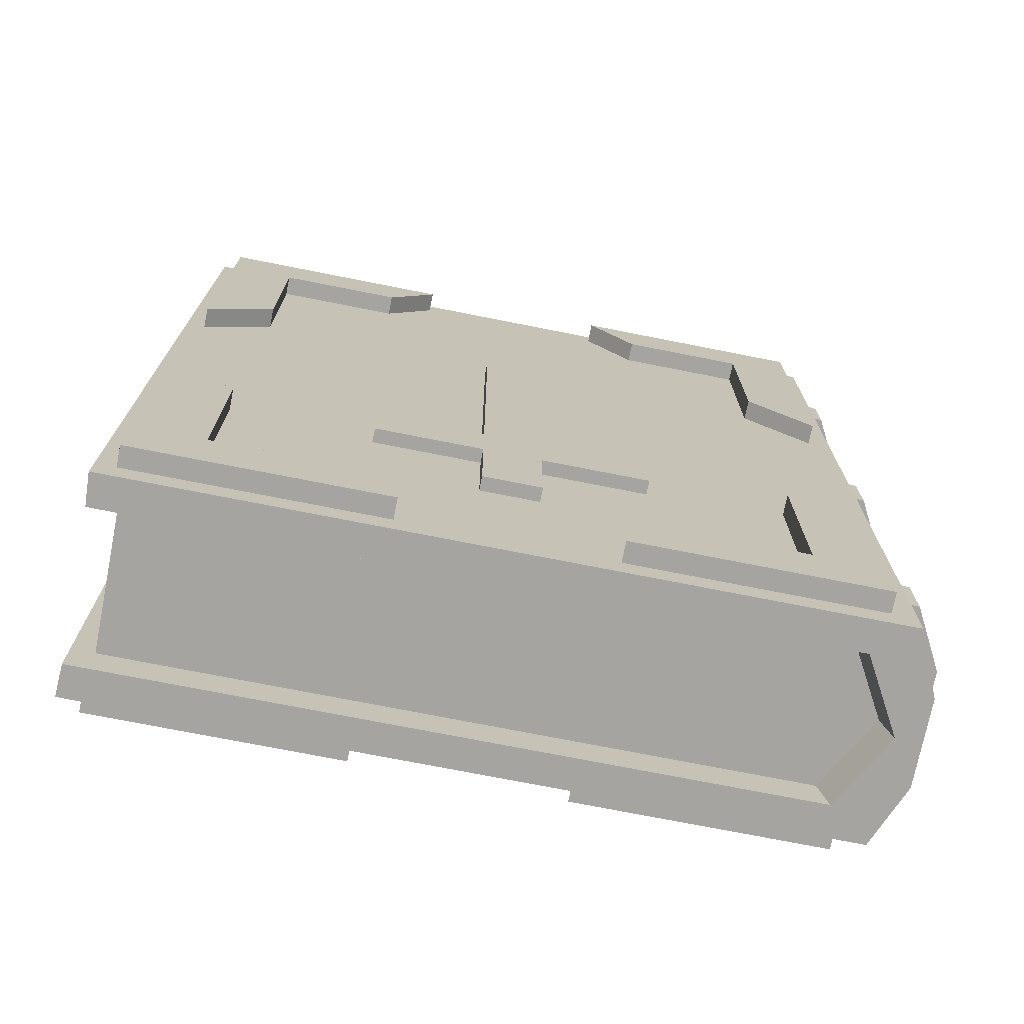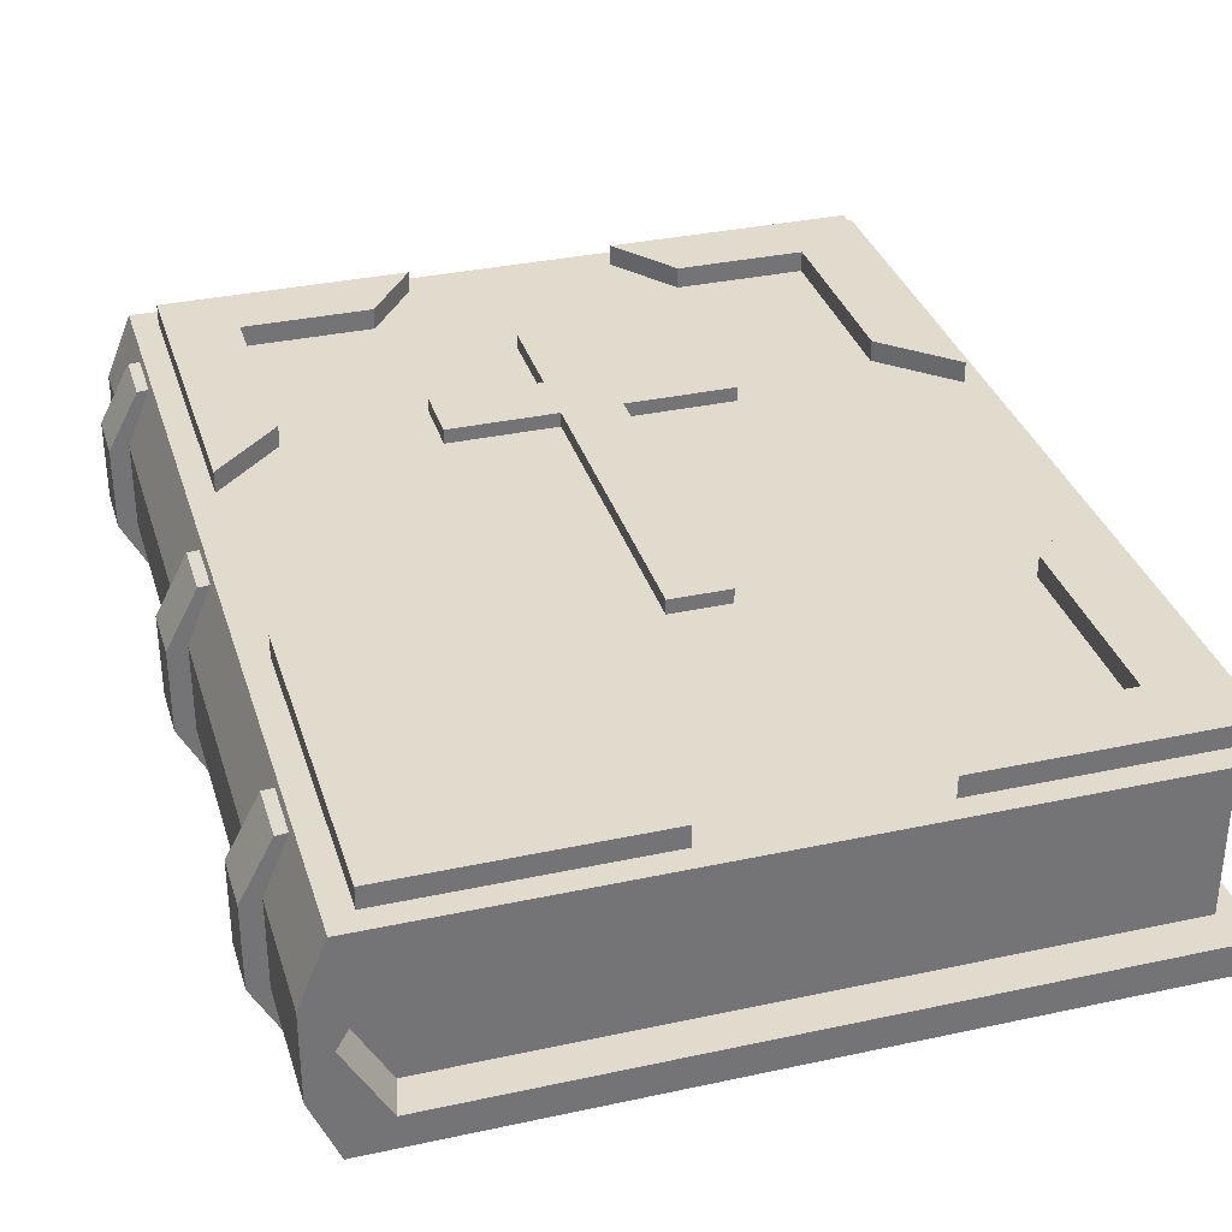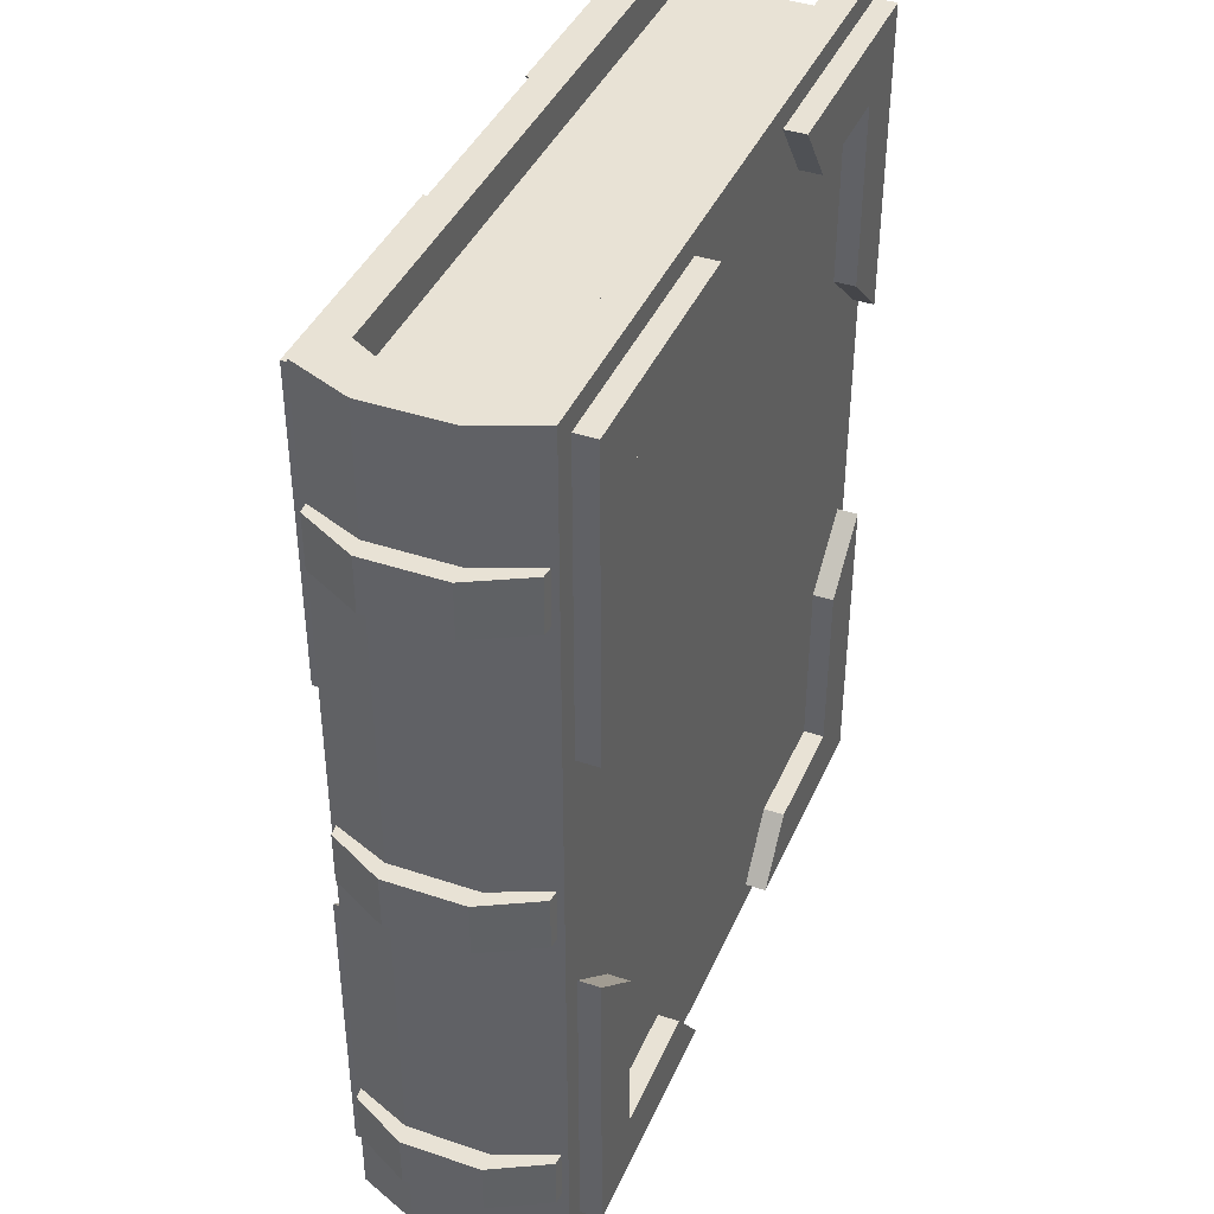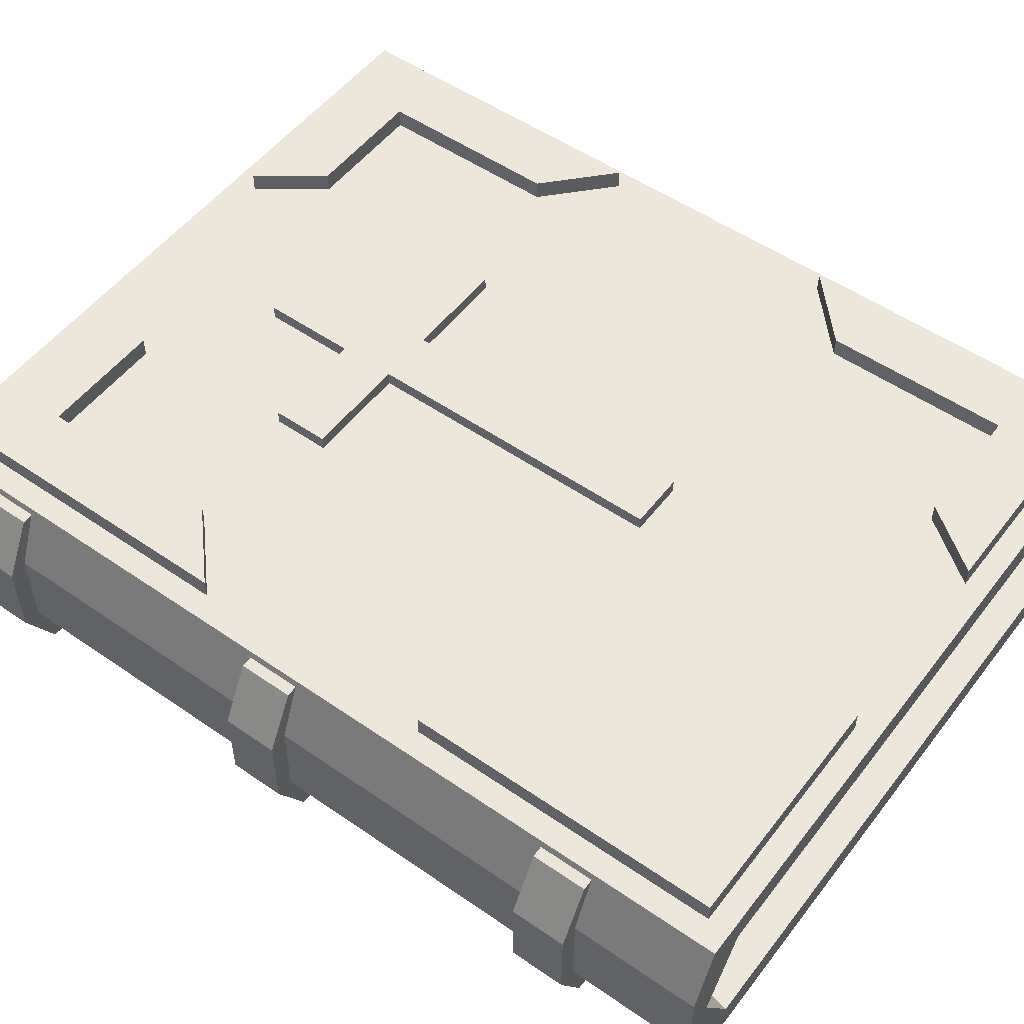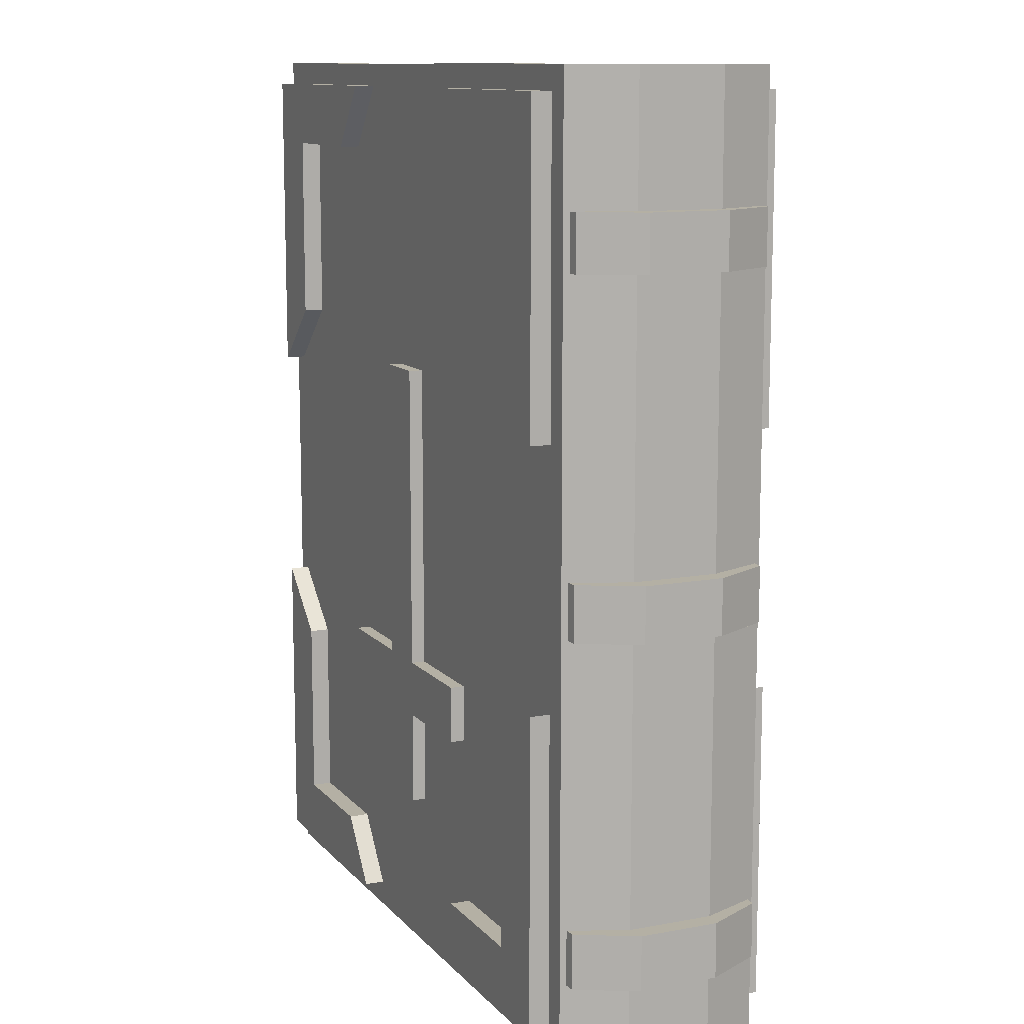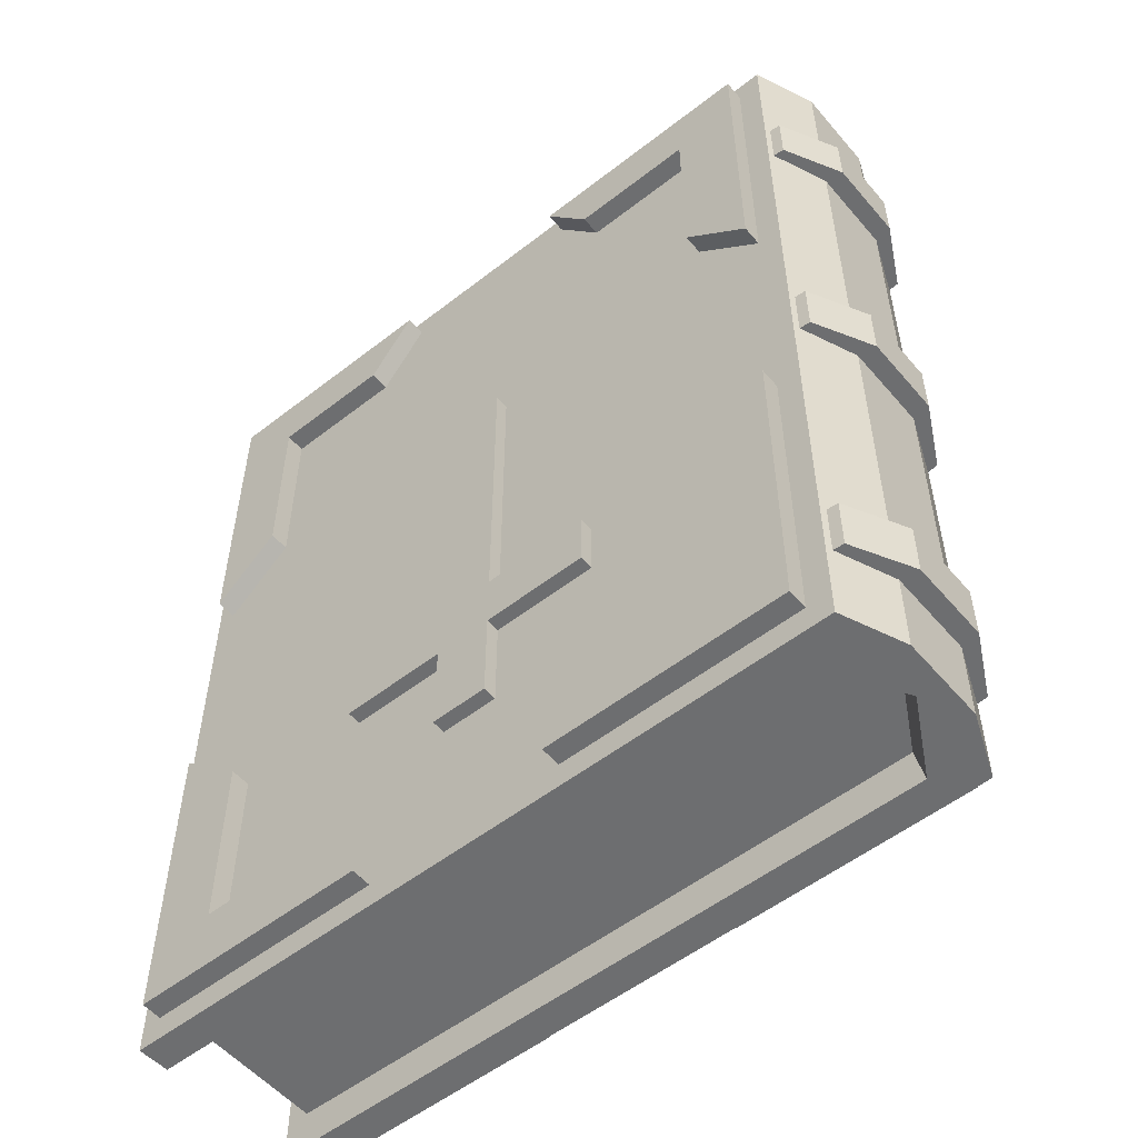
<metadata>
{"format":"obj","ext":"obj","renderer":"f3d","projection":"perspective","resolution":1024,"background":"white","views":[{"elev":-73.2,"azim":168.8,"up":"+Z"},{"elev":33.8,"azim":-16.4,"up":"+Y"},{"elev":40.7,"azim":-67.7,"up":"+Z"},{"elev":52.7,"azim":-53.4,"up":"+Y"},{"elev":11.4,"azim":-114.3,"up":"+Z"},{"elev":-54.3,"azim":-140.4,"up":"+Z"}]}
</metadata>
<code>
v -10.9 0.871 -1.523
v -11.83 2.632 -1.523
v -11.83 5.089 -1.523
v -10.9 6.85 -1.523
v -10.9 6.85 0.1666
v -11.83 5.089 0.1666
v -11.83 2.632 0.1666
v -10.9 0.871 0.1666
v -10.81 5.088 -1.523
v -9.913 6.926 -1.523
v -10.81 5.088 0.1666
v -9.913 6.926 0.1666
v -10.81 2.633 -1.523
v -10.81 2.633 0.1666
v -9.913 0.7945 0.1666
v -9.913 0.7945 -1.523
v -10.9 0.871 8.818
v -11.83 2.632 8.818
v -11.83 5.089 8.818
v -10.9 6.85 8.818
v -10.9 6.85 10.51
v -11.83 5.089 10.51
v -11.83 2.632 10.51
v -10.9 0.871 10.51
v -10.81 5.088 8.818
v -9.913 6.926 8.818
v -10.81 5.088 10.51
v -9.913 6.926 10.51
v -10.81 2.633 8.818
v -10.81 2.633 10.51
v -9.913 0.7945 10.51
v -9.913 0.7945 8.818
v -10.9 0.871 -11.86
v -11.83 2.632 -11.86
v -11.83 5.089 -11.86
v -10.9 6.85 -11.86
v -10.9 6.85 -10.17
v -11.83 5.089 -10.17
v -11.83 2.632 -10.17
v -10.9 0.871 -10.17
v -10.81 5.088 -11.86
v -9.913 6.926 -11.86
v -10.81 5.088 -10.17
v -9.913 6.926 -10.17
v -10.81 2.633 -11.86
v -10.81 2.633 -10.17
v -9.913 0.7945 -10.17
v -9.913 0.7945 -11.86
v -2.339 0 -13.61
v -9.742 0 -13.61
v -9.742 -6e-05 -3.872
v -3.818 -4e-06 -11.61
v -7.686 -5.6e-05 -5.778
v -7.686 -4e-06 -11.61
v -9.742 1.18 -3.871
v -9.742 1.18 -13.61
v -7.686 1.18 -11.61
v -7.686 1.18 -5.778
v -2.339 1.18 -13.61
v -3.818 1.18 -11.61
v 3.837 0 -13.61
v 11.24 0 -13.61
v 11.24 -6e-05 -3.872
v 5.316 -4e-06 -11.61
v 9.183 -5.6e-05 -5.778
v 9.183 -4e-06 -11.61
v 11.24 1.18 -3.871
v 11.24 1.18 -13.61
v 9.183 1.18 -11.61
v 9.183 1.18 -5.778
v 3.837 1.18 -13.61
v 5.316 1.18 -11.61
v -2.339 0 13.72
v -9.742 0 13.72
v -9.742 -6.1e-05 3.973
v -3.818 -4e-06 11.71
v -7.686 -5.6e-05 5.88
v -7.686 -4e-06 11.71
v -9.742 1.18 3.973
v -9.742 1.18 13.72
v -7.686 1.18 11.71
v -7.686 1.18 5.88
v -2.339 1.18 13.72
v -3.818 1.18 11.71
v 3.837 0 13.72
v 11.24 0 13.72
v 11.24 -6.1e-05 3.973
v 5.316 -4e-06 11.71
v 9.183 -5.6e-05 5.88
v 9.183 -4e-06 11.71
v 11.24 1.18 3.973
v 11.24 1.18 13.72
v 9.183 1.18 11.71
v 9.183 1.18 5.88
v 3.837 1.18 13.72
v 5.316 1.18 11.71
v -0.1779 7.482 -4.663
v 1.584 7.482 -4.663
v -0.1779 7.482 -6.425
v 1.584 7.482 -6.425
v -0.1779 6.825 -6.425
v 1.584 6.825 -6.425
v -0.1779 6.825 -4.663
v 1.584 6.825 -4.663
v -0.1779 7.482 -9.344
v 1.584 7.482 -9.344
v 1.584 6.825 -9.344
v -0.1779 6.825 -9.344
v -0.1779 6.825 4.885
v 1.584 6.825 4.885
v 1.584 7.482 4.885
v -0.1779 7.482 4.885
v 4.842 6.825 -4.663
v 4.842 7.482 -4.663
v 4.842 6.825 -6.425
v 4.842 7.482 -6.425
v -3.436 6.825 -4.663
v -3.436 7.482 -4.663
v -3.436 7.482 -6.425
v -3.436 6.825 -6.425
v -10.49 0.6664 14.42
v -10.49 7.054 14.42
v -10.49 0.6664 -14.42
v -10.49 7.054 -14.42
v 11.83 0.6664 -14.42
v 11.83 7.054 -14.42
v 11.83 0.6664 14.42
v 11.83 7.054 14.42
v -9.251 1.634 -14.42
v -10.5 3.86 -14.42
v -9.251 6.086 -14.42
v 11.79 6.086 -14.42
v 11.79 1.634 -14.42
v 11.79 6.086 14.42
v 11.79 1.634 14.42
v -9.251 6.086 14.42
v -10.5 3.86 14.42
v -9.251 1.634 14.42
v -8.999 1.634 -13.24
v -10.25 3.86 -13.24
v -8.999 6.086 -13.24
v 11.09 6.086 -13.24
v 11.09 1.634 -13.24
v 11.09 6.086 13.24
v 11.09 1.634 13.24
v -8.999 6.086 13.24
v -10.25 3.86 13.24
v -8.999 1.634 13.24
v -11.27 5.173 -14.42
v -10.5 3.86 -14.42
v -11.27 2.548 -14.42
v -11.27 2.548 14.42
v -10.5 3.86 14.42
v -11.27 5.173 14.42
v -8.336 7.054 12.51
v -8.336 7.054 -12.51
v 9.683 7.054 12.51
v 9.683 7.054 -12.51
v 9.683 0.6664 -12.51
v -8.336 0.6664 -12.51
v 9.683 0.6664 12.51
v -8.336 0.6664 12.51
v -2.339 7.678 -13.61
v -9.742 7.678 -13.61
v -9.742 7.678 -3.872
v -3.818 7.678 -11.61
v -7.686 7.678 -5.778
v -7.686 7.678 -11.61
v -9.742 6.498 -3.871
v -9.742 6.498 -13.61
v -7.686 6.498 -11.61
v -7.686 6.498 -5.778
v -2.339 6.498 -13.61
v -3.818 6.498 -11.61
v 3.837 7.678 -13.61
v 11.24 7.678 -13.61
v 11.24 7.678 -3.872
v 5.316 7.678 -11.61
v 9.183 7.678 -5.778
v 9.183 7.678 -11.61
v 11.24 6.498 -3.871
v 11.24 6.498 -13.61
v 9.183 6.498 -11.61
v 9.183 6.498 -5.778
v 3.837 6.498 -13.61
v 5.316 6.498 -11.61
v -2.339 7.678 13.72
v -9.742 7.678 13.72
v -9.742 7.678 3.973
v -3.818 7.678 11.71
v -7.686 7.678 5.88
v -7.686 7.678 11.71
v -9.742 6.498 3.973
v -9.742 6.498 13.72
v -7.686 6.498 11.71
v -7.686 6.498 5.88
v -2.339 6.498 13.72
v -3.818 6.498 11.71
v 3.837 7.678 13.72
v 11.24 7.678 13.72
v 11.24 7.678 3.973
v 5.316 7.678 11.71
v 9.183 7.678 5.88
v 9.183 7.678 11.71
v 11.24 6.498 3.973
v 11.24 6.498 13.72
v 9.183 6.498 11.71
v 9.183 6.498 5.88
v 3.837 6.498 13.72
v 5.316 6.498 11.71
f 4 3 6 5
f 3 2 7 6
f 8 7 2 1
f 4 10 9 3
f 6 11 12 5
f 5 12 10 4
f 3 9 13 2
f 7 14 11 6
f 8 15 14 7
f 2 13 16 1
f 1 16 15 8
f 20 19 22 21
f 19 18 23 22
f 24 23 18 17
f 20 26 25 19
f 22 27 28 21
f 21 28 26 20
f 19 25 29 18
f 23 30 27 22
f 24 31 30 23
f 18 29 32 17
f 17 32 31 24
f 36 35 38 37
f 35 34 39 38
f 40 39 34 33
f 36 42 41 35
f 38 43 44 37
f 37 44 42 36
f 35 41 45 34
f 39 46 43 38
f 40 47 46 39
f 34 45 48 33
f 33 48 47 40
f 51 50 54 53
f 50 49 52 54
f 51 55 56 50
f 54 57 58 53
f 53 58 55 51
f 50 56 59 49
f 49 59 60 52
f 52 60 57 54
f 63 65 66 62
f 62 66 64 61
f 63 62 68 67
f 66 65 70 69
f 65 63 67 70
f 62 61 71 68
f 61 64 72 71
f 64 66 69 72
f 75 77 78 74
f 74 78 76 73
f 75 74 80 79
f 78 77 82 81
f 77 75 79 82
f 74 73 83 80
f 73 76 84 83
f 76 78 81 84
f 87 86 90 89
f 86 85 88 90
f 87 91 92 86
f 90 93 94 89
f 89 94 91 87
f 86 92 95 85
f 85 95 96 88
f 88 96 93 90
f 97 98 100 99
f 105 106 107 108
f 109 110 111 112
f 114 113 115 116
f 117 118 119 120
f 99 100 106 105
f 100 102 107 106
f 101 99 105 108
f 104 98 111 110
f 98 97 112 111
f 97 103 109 112
f 98 104 113 114
f 102 100 116 115
f 100 98 114 116
f 103 97 118 117
f 97 99 119 118
f 99 101 120 119
f 124 149 154 122
f 141 142 143 140
f 139 140 143
f 143 142 144 145
f 148 145 144 147
f 144 146 147
f 156 155 157 158
f 152 151 123 121
f 123 151 150 130 129
f 124 126 132 131
f 125 123 129 133
f 126 128 134 132
f 127 125 133 135
f 128 122 136 134
f 122 154 153 137 136
f 121 127 135 138
f 129 130 140 139
f 130 131 141 140
f 131 132 142 141
f 133 129 139 143
f 132 134 144 142
f 135 133 143 145
f 134 136 146 144
f 136 137 147 146
f 137 138 148 147
f 138 135 145 148
f 160 159 161 162
f 150 149 124 131 130
f 153 152 121 138 137
f 149 151 152 154
f 149 150 151
f 152 153 154
f 124 122 155 156
f 122 128 157 155
f 128 126 158 157
f 126 124 156 158
f 123 125 159 160
f 125 127 161 159
f 127 121 162 161
f 121 123 160 162
f 165 167 168 164
f 164 168 166 163
f 165 164 170 169
f 168 167 172 171
f 167 165 169 172
f 164 163 173 170
f 163 166 174 173
f 166 168 171 174
f 177 176 180 179
f 176 175 178 180
f 177 181 182 176
f 180 183 184 179
f 179 184 181 177
f 176 182 185 175
f 175 185 186 178
f 178 186 183 180
f 189 188 192 191
f 188 187 190 192
f 189 193 194 188
f 192 195 196 191
f 191 196 193 189
f 188 194 197 187
f 187 197 198 190
f 190 198 195 192
f 201 203 204 200
f 200 204 202 199
f 201 200 206 205
f 204 203 208 207
f 203 201 205 208
f 200 199 209 206
f 199 202 210 209
f 202 204 207 210

</code>
